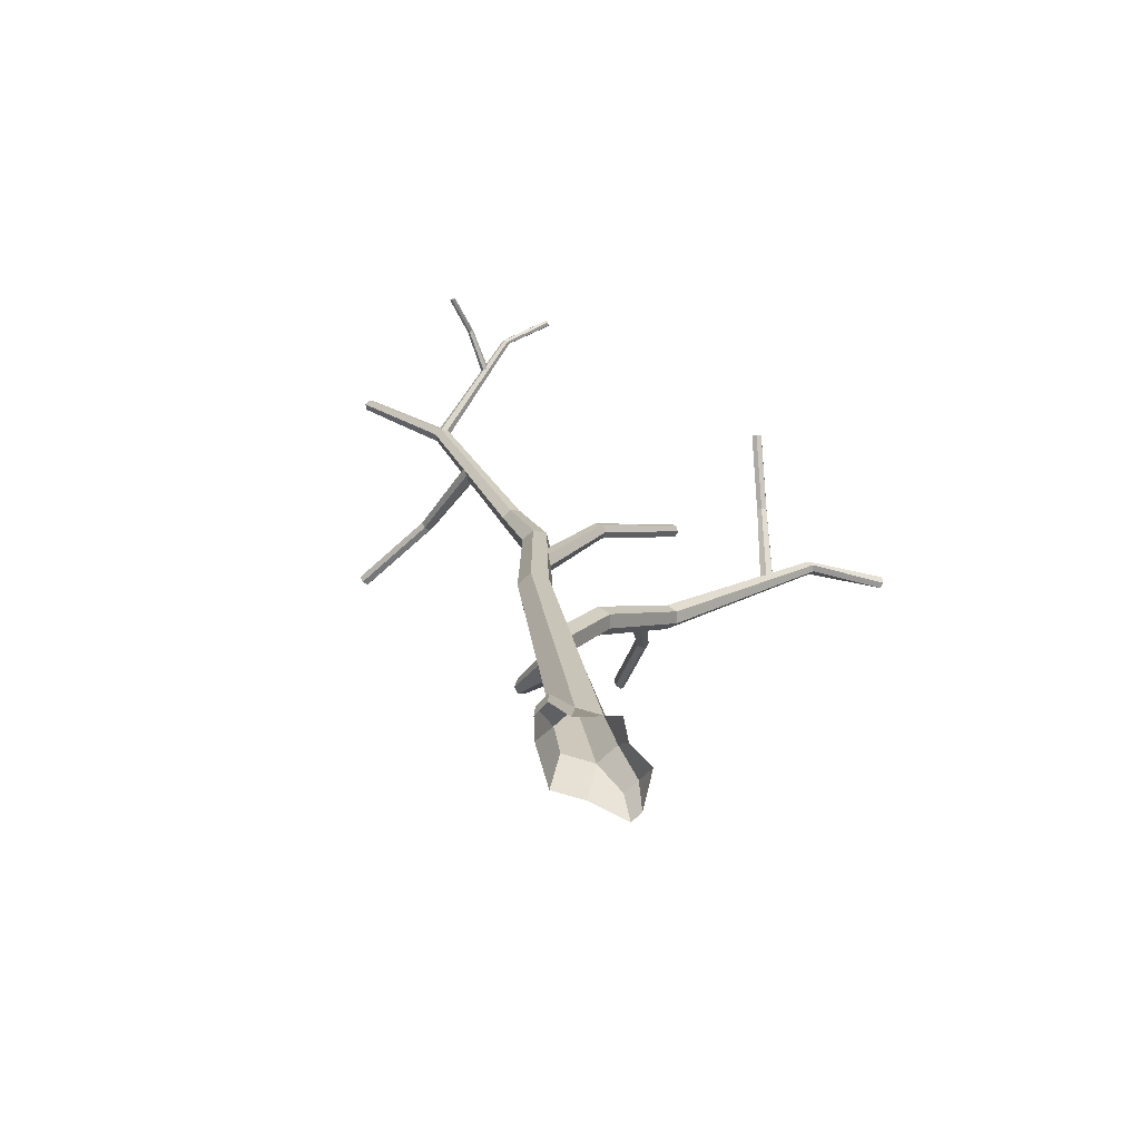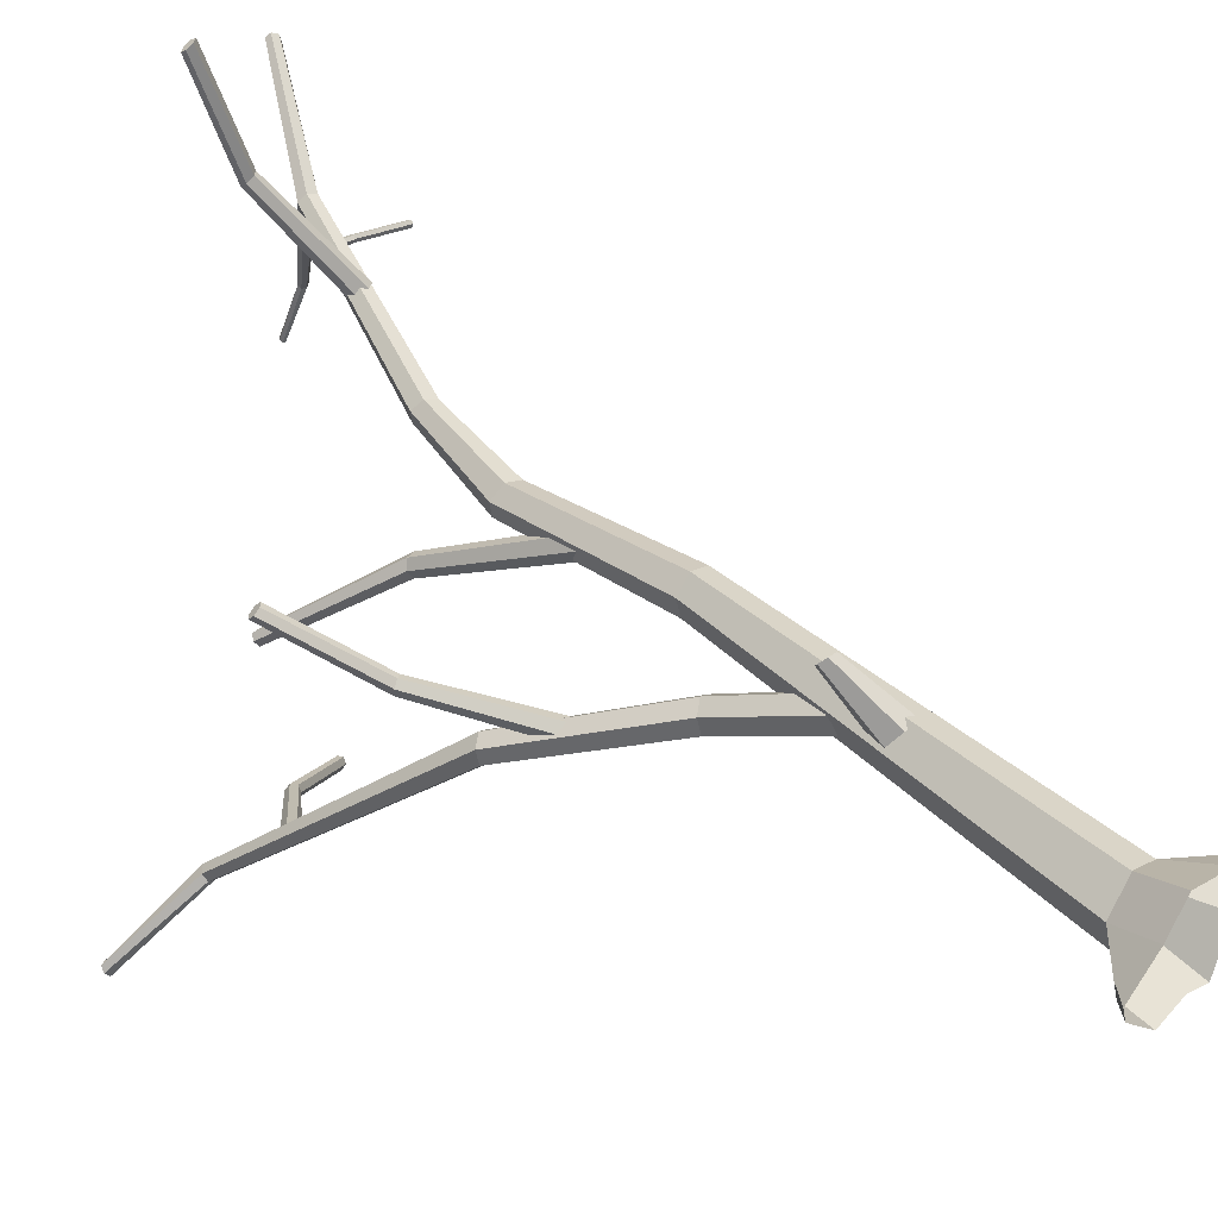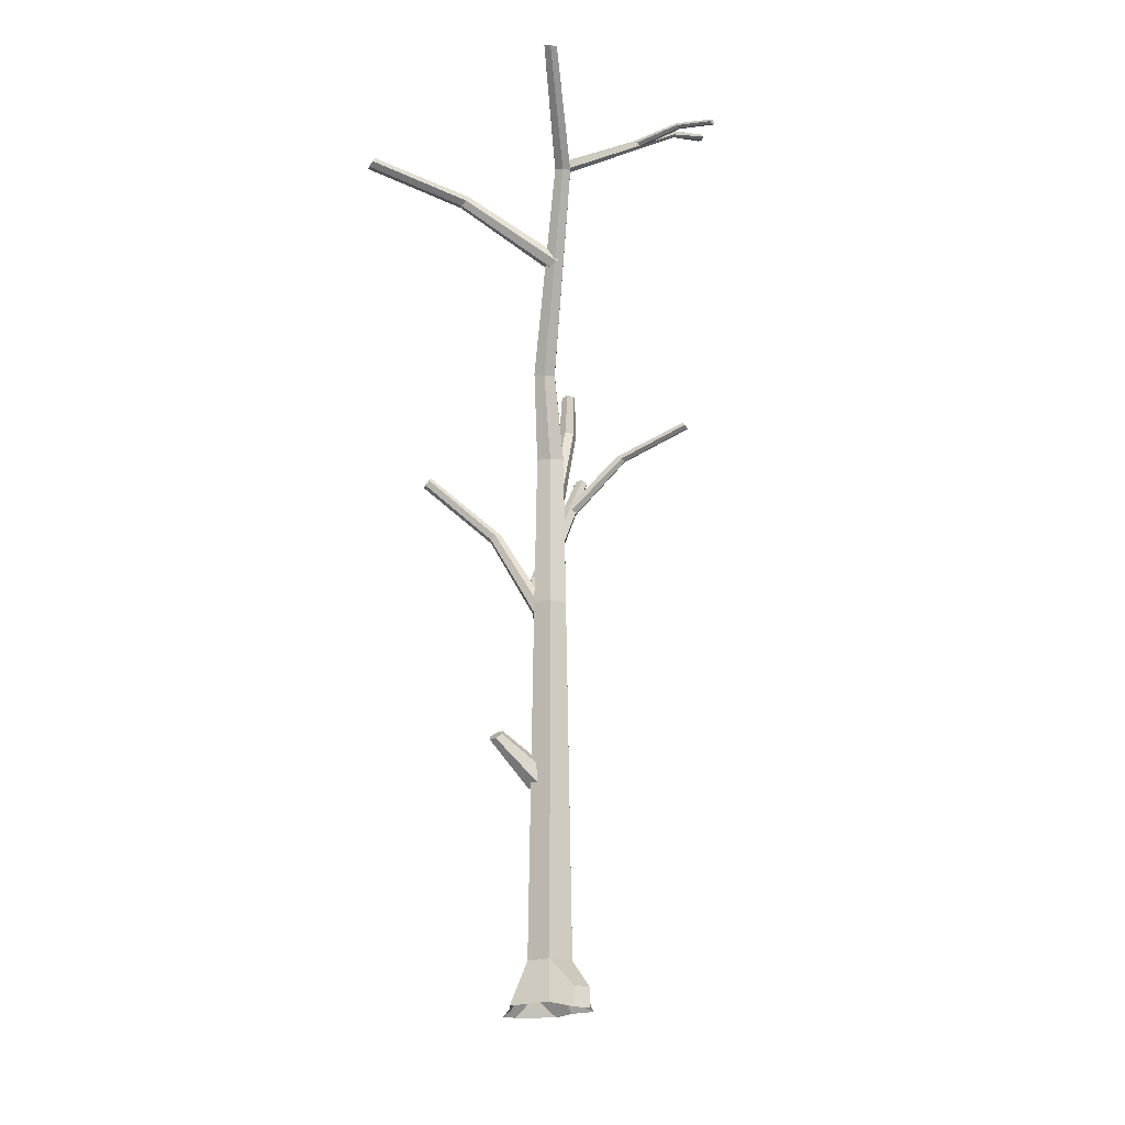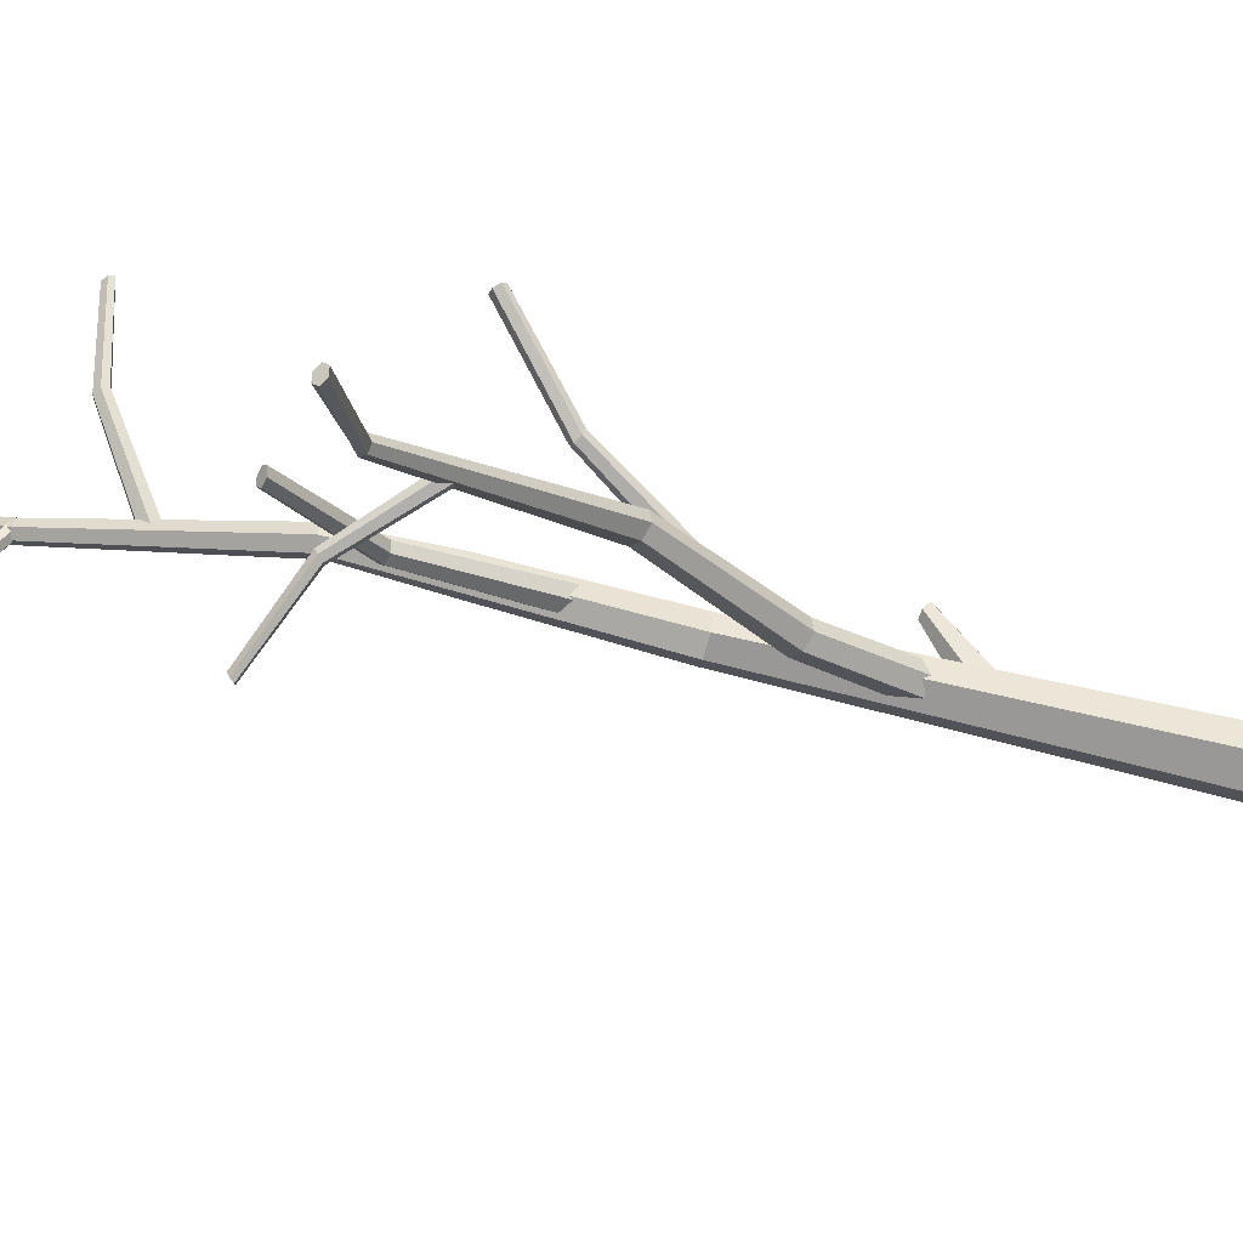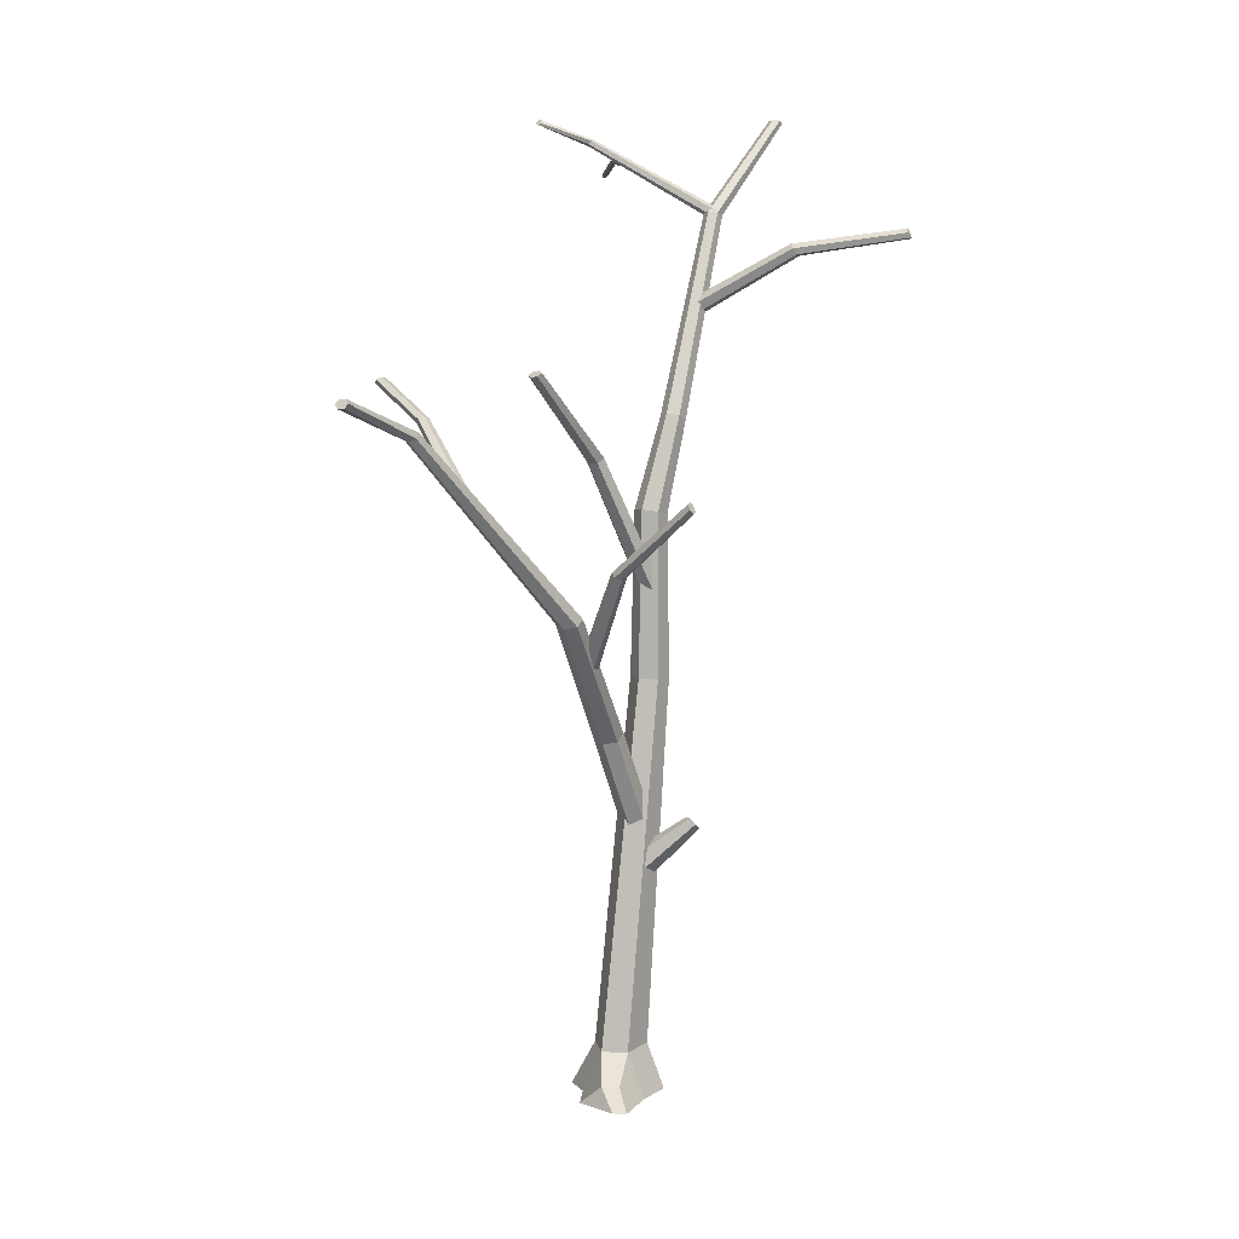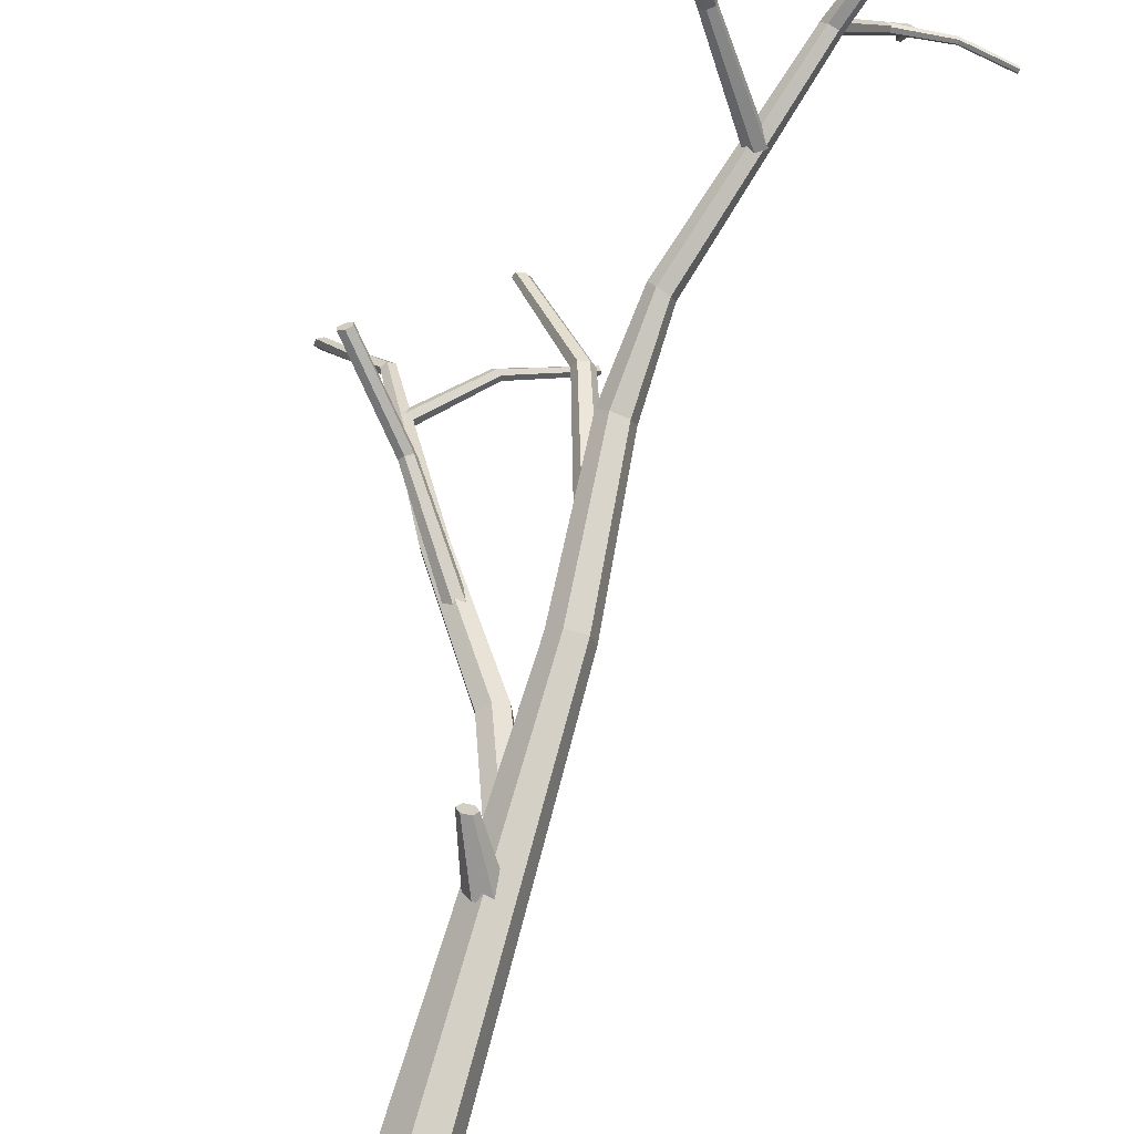
<metadata>
{"format":"obj","ext":"obj","renderer":"f3d","projection":"perspective","resolution":1024,"background":"white","views":[{"elev":-72.4,"azim":116.9,"up":"+Y"},{"elev":34.1,"azim":-48.4,"up":"+Z"},{"elev":-20.3,"azim":44.3,"up":"+Y"},{"elev":-61.0,"azim":-107.0,"up":"+Z"},{"elev":11.2,"azim":-100.6,"up":"+Y"},{"elev":71.5,"azim":10.8,"up":"+Z"}]}
</metadata>
<code>
v 20.44 79.75 3.492
v 20.4 80.03 3.414
v 20.41 80.24 3.63
v 20.46 80.17 3.925
v 20.5 79.89 4.003
v 20.49 79.68 3.787
v 24.62 78.46 3.41
v 24.62 78.68 3.345
v 24.65 78.86 3.569
v 24.68 78.82 3.856
v 24.68 78.6 3.921
v 24.65 78.42 3.697
v 15.72 79.42 4.014
v 15.59 79.78 3.926
v 15.56 80.04 4.221
v 15.66 79.96 4.605
v 15.8 79.6 4.694
v 15.83 79.34 4.398
v 11.82 75.28 10.95
v 11.68 75.65 11.46
v 12.14 75.76 11.92
v 12.74 75.49 11.87
v 12.87 75.12 11.36
v 12.42 75.01 10.9
v 17.03 81.49 0.7967
v 17 81.79 0.9984
v 17.3 81.9 1.217
v 17.61 81.7 1.233
v 17.64 81.39 1.032
v 17.35 81.29 0.8133
v 16.6 83.16 -3.818
v 16.53 83.33 -3.595
v 16.77 83.57 -3.518
v 17.09 83.64 -3.663
v 17.17 83.47 -3.885
v 16.92 83.23 -3.963
v 2.931 19.36 2.668
v 2.154 20.06 1.682
v 0.678 19.99 1.71
v -0.02064 19.21 2.724
v 0.7567 18.5 3.711
v 2.233 18.57 3.683
v 0.4221 23.2 6.844
v 0.06663 22.77 7.332
v -0.6859 22.76 7.375
v -1.083 23.19 6.931
v -0.7276 23.62 6.443
v 0.02495 23.62 6.4
v 3.61 -1.051 -0.01801
v 1.892 -1.051 -3.59
v -0.2817 -1.051 -2.977
v -3.129 -1.051 2.022
v -1.012 -1.051 4.228
v 3.075 -1.051 3.408
v 4.956 50.05 3.477
v 3.991 50.39 2.472
v 2.609 50.57 2.832
v 2.191 50.39 4.198
v 3.156 50.05 5.204
v 4.538 49.88 4.843
v 13.12 75.13 10.91
v 12.58 75.42 10.36
v 11.82 75.63 10.6
v 11.6 75.55 11.39
v 12.13 75.26 11.94
v 12.9 75.05 11.7
v 18.11 83.25 17.83
v 17.79 83.48 17.5
v 17.23 83.66 17.75
v 16.99 83.59 18.34
v 17.31 83.35 18.67
v 17.87 83.18 18.42
v 5.143 35.65 3.343
v 3.964 35.65 2.114
v 2.31 35.65 2.521
v 1.835 35.65 4.157
v 3.014 35.65 5.386
v 4.668 35.65 4.979
v 5.936 57.79 5.696
v 5.272 58.31 4.995
v 4.277 58.66 5.345
v 3.945 58.49 6.395
v 4.608 57.96 7.095
v 5.604 57.61 6.746
v 2.75 3.025 0.07318
v 2.103 3.025 2.305
v 1.141 3.025 -1.603
v -1.559 3.001 -1.512
v -2.207 3.001 0.72
v -0.1538 3.025 2.86
v -5.941 -1.009 -1.344
v -6.285 -1.009 -0.1546
v -4.549 0.7652 -0.4438
v -4.1 0.7652 -1.988
v 5.173 -1.588 2.388
v 5.697 -1.588 0.9217
v 5.647 0.2656 0.8832
v 5.138 0.2656 2.305
v -2.977 -1.033 -3.733
v -0.2241 55.08 -1.552
v 0.147 55.37 -0.8774
v 0.9614 55.52 -0.8861
v 1.405 55.37 -1.569
v 1.034 55.08 -2.244
v 0.2193 54.93 -2.235
v -5.724 63.02 -7.476
v -5.487 63.28 -7.046
v -4.823 63.4 -7.132
v -4.395 63.28 -7.647
v -4.631 63.02 -8.077
v -5.296 62.89 -7.991
v 2.186 43.37 3.79
v 2.701 43.53 4.728
v 3.796 43.61 4.736
v 4.374 43.53 3.807
v 3.859 43.37 2.87
v 2.764 43.29 2.862
v -8.8 47.2 -0.8633
v -8.677 47.37 -1.489
v -9.102 47.21 -1.969
v -9.65 46.88 -1.824
v -9.773 46.71 -1.198
v -9.348 46.87 -0.718
v -13.69 53.2 3.874
v -13.79 53.55 3.533
v -14.35 53.5 3.244
v -14.8 53.08 3.297
v -14.7 52.73 3.638
v -14.15 52.79 3.926
v -3.568 38.24 -2.496
v -3.316 38.31 -3.321
v -3.837 38.01 -3.956
v -4.61 37.66 -3.767
v -4.861 37.6 -2.941
v -4.34 37.89 -2.306
v -6.237 59.42 -17.37
v -6.609 59.78 -17.27
v -6.631 60 -16.79
v -6.282 59.86 -16.41
v -5.91 59.51 -16.51
v -5.888 59.29 -16.99
v 0.2932 62.14 -20.14
v 0.0378 62.45 -20.08
v 0.07367 62.65 -19.62
v 0.3648 62.54 -19.22
v 0.6201 62.23 -19.28
v 0.5843 62.03 -19.74
v -11.61 53.88 -15.05
v -12.18 54.23 -14.87
v -12.25 54.46 -14.21
v -11.74 54.35 -13.73
v -11.17 54 -13.9
v -11.1 53.77 -14.57
v -7.529 42.29 -5.679
v -7.672 42.48 -4.557
v -6.836 42.97 -3.955
v -5.857 43.26 -4.475
v -5.713 43.07 -5.597
v -6.549 42.58 -6.2
v -14.28 58.92 -18.86
v -14.45 59.23 -18.32
v -14.02 59.62 -18.02
v -13.41 59.68 -18.27
v -13.23 59.37 -18.82
v -13.67 58.98 -19.11
v -20.24 62.27 -24.21
v -20.13 62.65 -23.9
v -19.62 62.96 -24.05
v -19.21 62.89 -24.52
v -19.31 62.52 -24.83
v -19.82 62.21 -24.68
v 0.7743 22.64 1.442
v 0.6008 22.88 2.8
v 1.612 23.47 3.528
v 2.798 23.82 2.899
v 2.971 23.58 1.541
v 1.959 22.99 0.8129
v -1.475 30.84 -1.359
v -0.3584 31.17 -1.952
v 0.5945 31.73 -1.266
v 0.4311 31.95 0.01285
v -0.6852 31.62 0.6056
v -1.638 31.07 -0.08057
v 5.39 72.4 17.13
v 5.391 72.93 16.74
v 4.852 73.07 16.38
v 4.311 72.7 16.39
v 4.31 72.17 16.78
v 4.85 72.03 17.15
v 2.622 73.88 26.44
v 2.6 74.31 26.19
v 2.049 74.41 25.89
v 1.52 74.08 25.84
v 1.542 73.64 26.09
v 2.093 73.54 26.39
v 9.84 67.31 9.437
v 9.912 67.88 8.798
v 9.23 68 8.245
v 8.475 67.56 8.331
v 8.403 66.99 8.97
v 9.085 66.87 9.523
f 9 10 11 12
f 9 12 7 8
f 13 14 2 1
f 14 15 3 2
f 15 16 4 3
f 16 17 5 4
f 17 18 6 5
f 18 13 1 6
f 1 2 8 7
f 2 3 9 8
f 3 4 10 9
f 4 5 11 10
f 5 6 12 11
f 6 1 7 12
f 31 32 33 34
f 31 34 35 36
f 19 20 26 25
f 20 21 27 26
f 21 22 28 27
f 22 23 29 28
f 23 24 30 29
f 24 19 25 30
f 25 26 32 31
f 26 27 33 32
f 27 28 34 33
f 28 29 35 34
f 29 30 36 35
f 30 25 31 36
f 37 38 48 43
f 38 39 47 48
f 39 40 46 47
f 40 41 45 46
f 41 42 44 45
f 42 37 43 44
f 45 48 47 46
f 44 43 48 45
f 73 74 56 55
f 74 75 57 56
f 75 76 58 57
f 76 77 59 58
f 77 78 60 59
f 78 73 55 60
f 69 70 71 72
f 69 72 67 68
f 79 80 62 61
f 80 81 63 62
f 81 82 64 63
f 82 83 65 64
f 83 84 66 65
f 84 79 61 66
f 61 62 68 67
f 62 63 69 68
f 63 64 70 69
f 64 65 71 70
f 65 66 72 71
f 66 61 67 72
f 74 73 85 87
f 75 74 87 88
f 76 75 88 89
f 77 76 89 90
f 86 78 77 90
f 86 85 73 78
f 55 56 80 79
f 56 57 81 80
f 57 58 82 81
f 58 59 83 82
f 59 60 84 83
f 60 55 79 84
f 49 50 87 85
f 50 51 88 87
f 91 92 93 94
f 52 53 90 89
f 53 54 86 90
f 95 96 97 98
f 52 89 93 92
f 89 88 94 93
f 94 99 91
f 49 85 97 96
f 85 86 98 97
f 86 54 95 98
f 88 51 99 94
f 106 107 108 109
f 106 109 110 111
f 112 113 101 100
f 113 114 102 101
f 114 115 103 102
f 115 116 104 103
f 116 117 105 104
f 117 112 100 105
f 100 101 107 106
f 101 102 108 107
f 102 103 109 108
f 103 104 110 109
f 104 105 111 110
f 105 100 106 111
f 125 126 127 128
f 125 128 129 124
f 130 131 119 118
f 131 132 120 119
f 132 133 121 120
f 133 134 122 121
f 134 135 123 122
f 135 130 118 123
f 118 119 125 124
f 119 120 126 125
f 120 121 127 126
f 121 122 128 127
f 122 123 129 128
f 123 118 124 129
f 143 144 145 146
f 143 146 147 142
f 148 149 137 136
f 149 150 138 137
f 150 151 139 138
f 151 152 140 139
f 152 153 141 140
f 153 148 136 141
f 136 137 143 142
f 137 138 144 143
f 138 139 145 144
f 139 140 146 145
f 140 141 147 146
f 141 136 142 147
f 172 173 183 178
f 173 174 182 183
f 174 175 181 182
f 175 176 180 181
f 176 177 179 180
f 177 172 178 179
f 167 168 169 170
f 167 170 171 166
f 154 155 161 160
f 155 156 162 161
f 156 157 163 162
f 157 158 164 163
f 158 159 165 164
f 159 154 160 165
f 160 161 167 166
f 161 162 168 167
f 162 163 169 168
f 163 164 170 169
f 164 165 171 170
f 165 160 166 171
f 179 178 154 159
f 180 179 159 158
f 181 180 158 157
f 182 181 157 156
f 183 182 156 155
f 178 183 155 154
f 190 191 192 193
f 190 193 194 195
f 196 197 185 184
f 197 198 186 185
f 198 199 187 186
f 199 200 188 187
f 200 201 189 188
f 201 196 184 189
f 184 185 191 190
f 185 186 192 191
f 186 187 193 192
f 187 188 194 193
f 188 189 195 194
f 189 184 190 195

</code>
